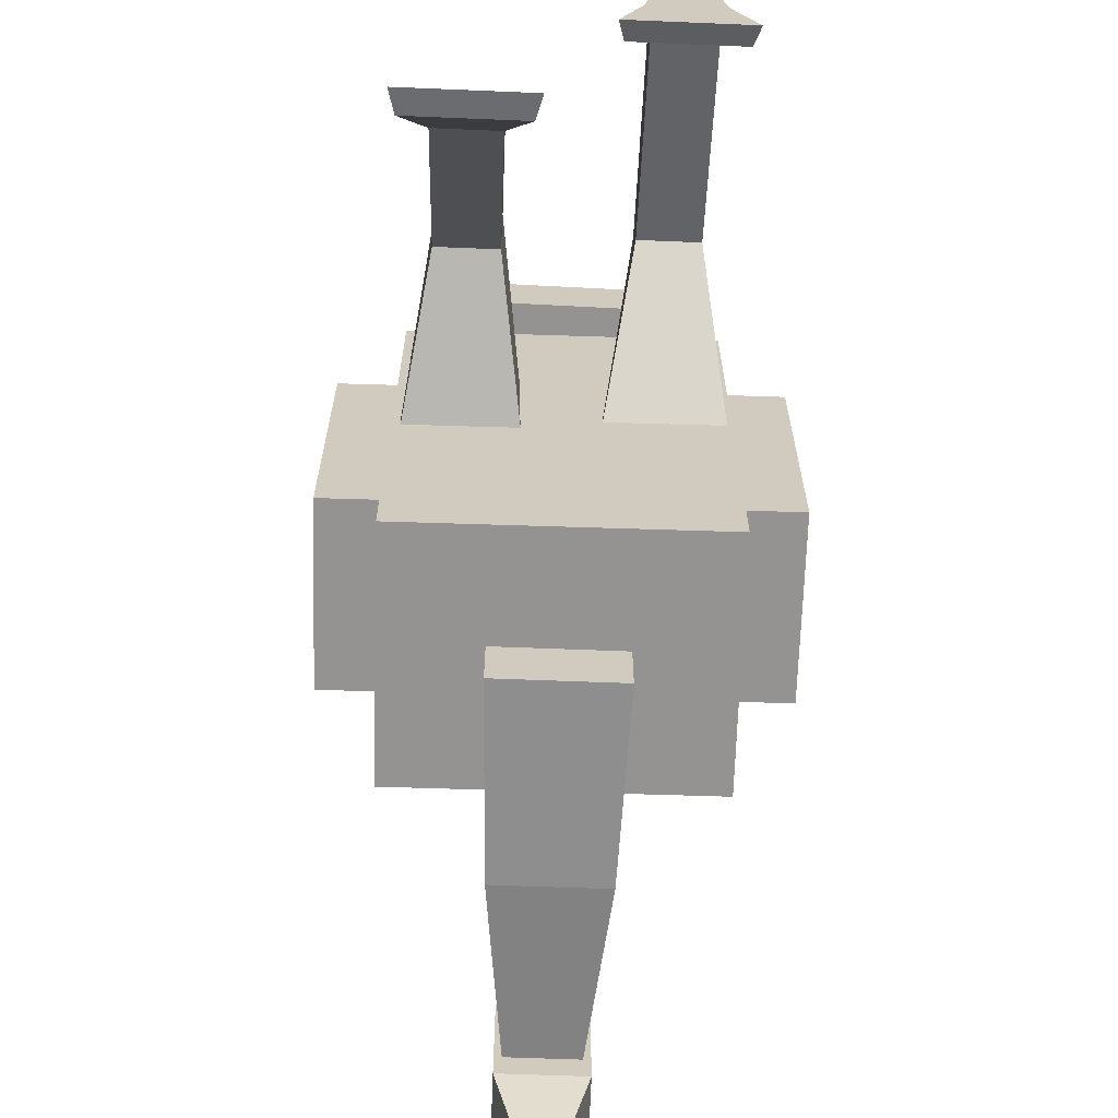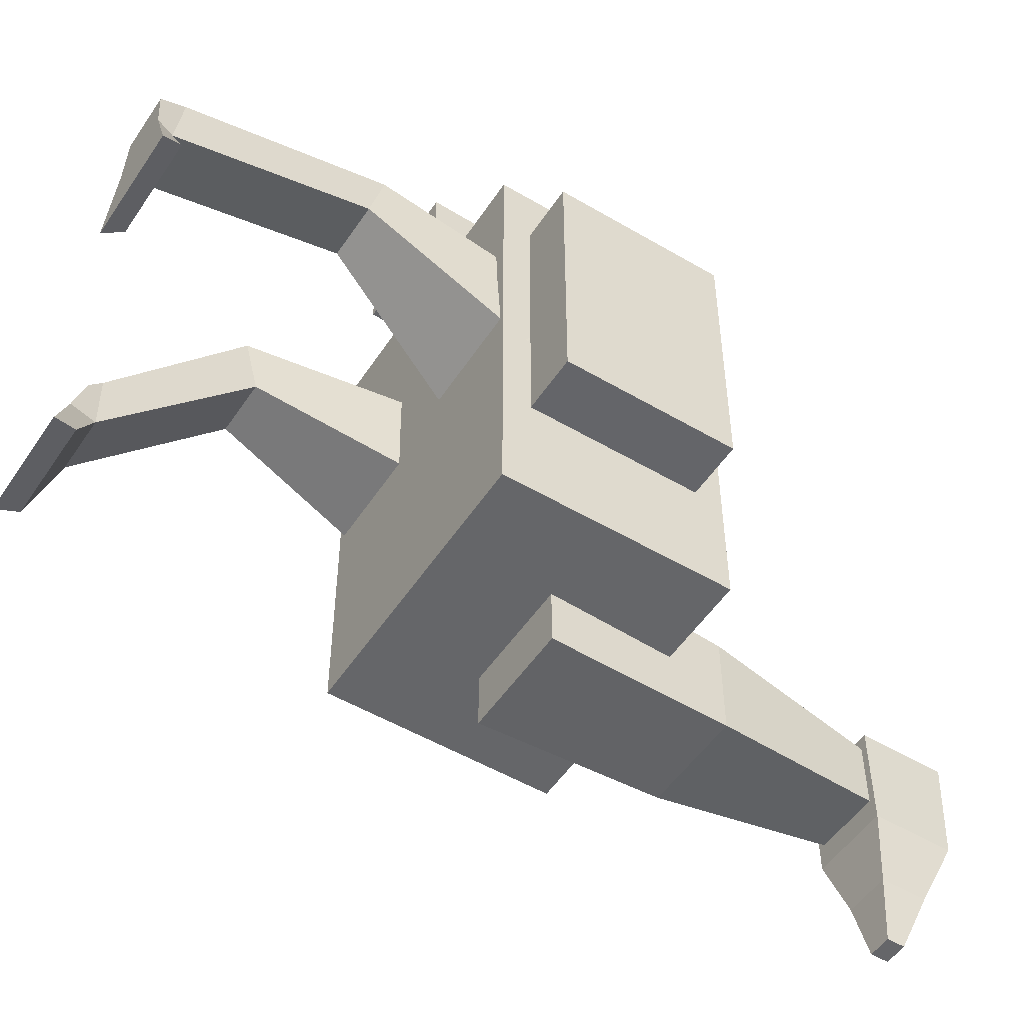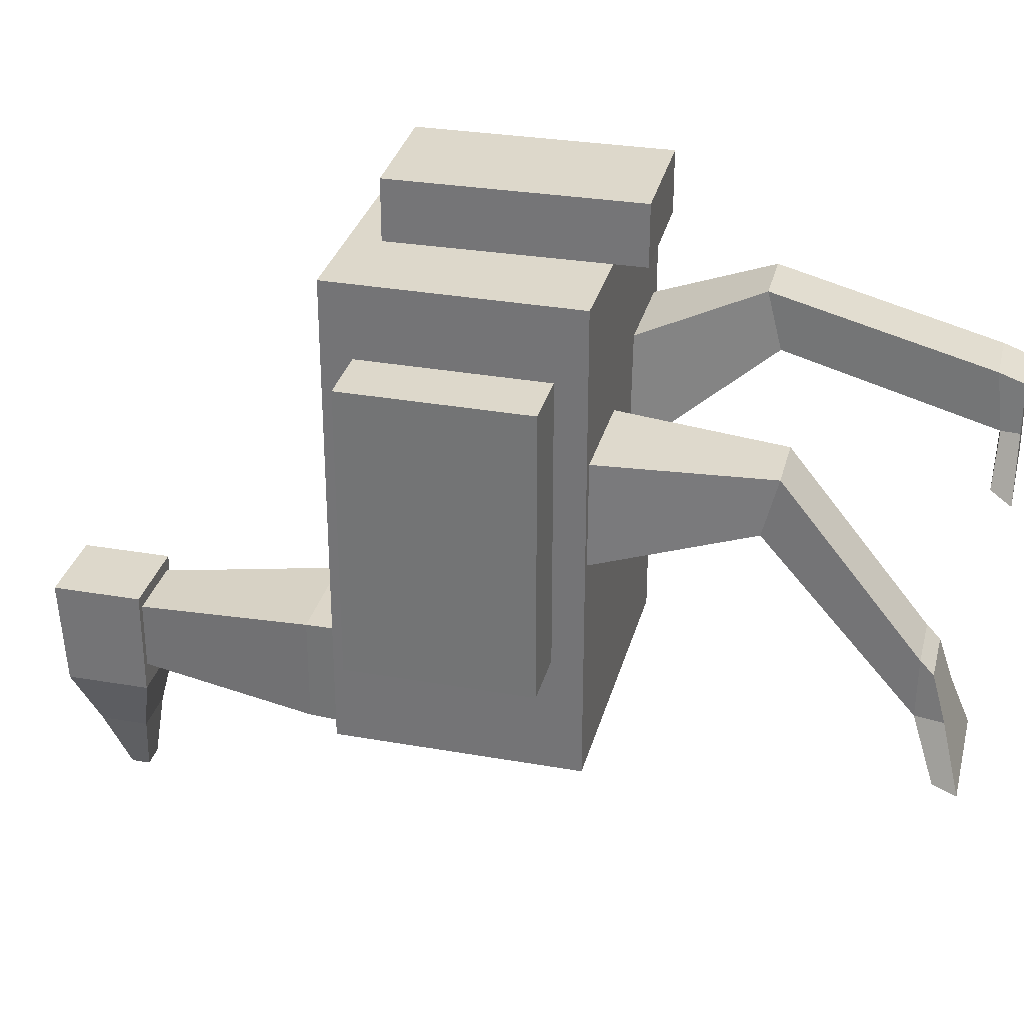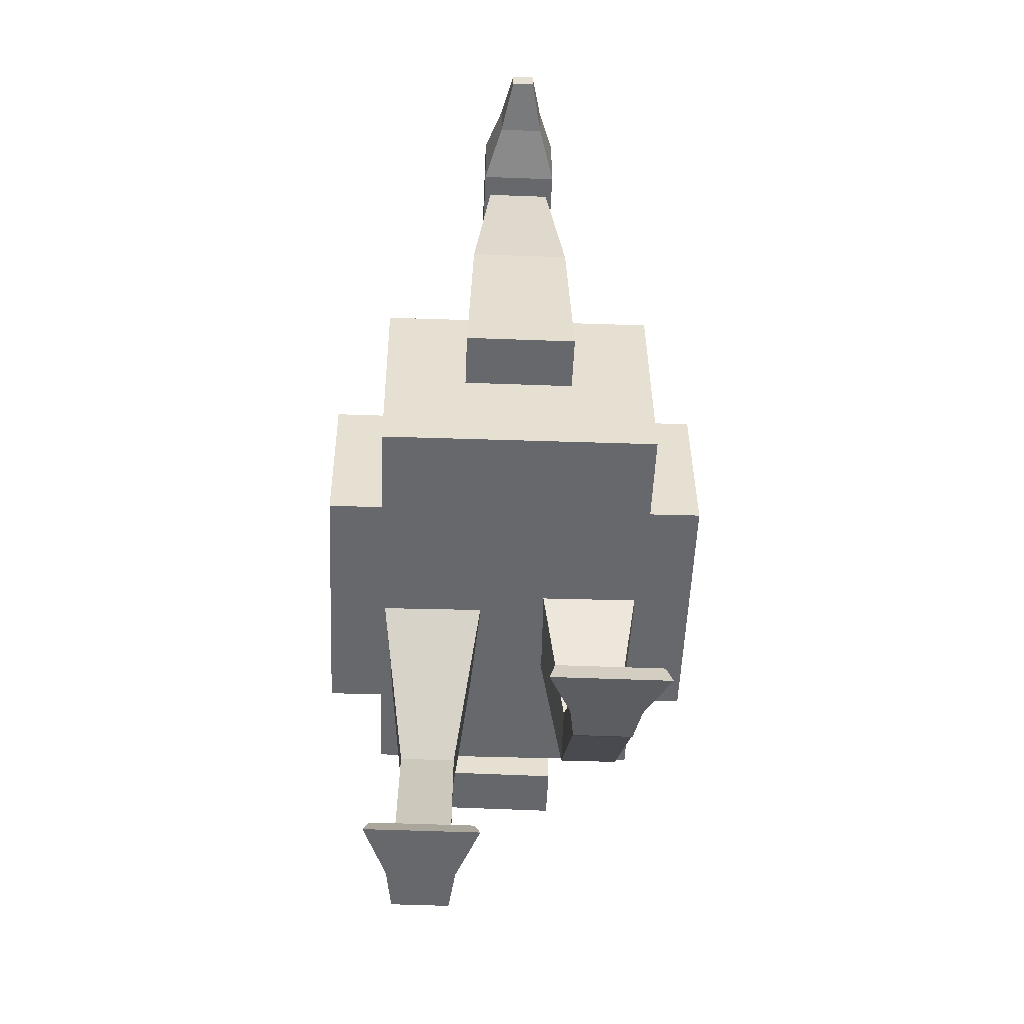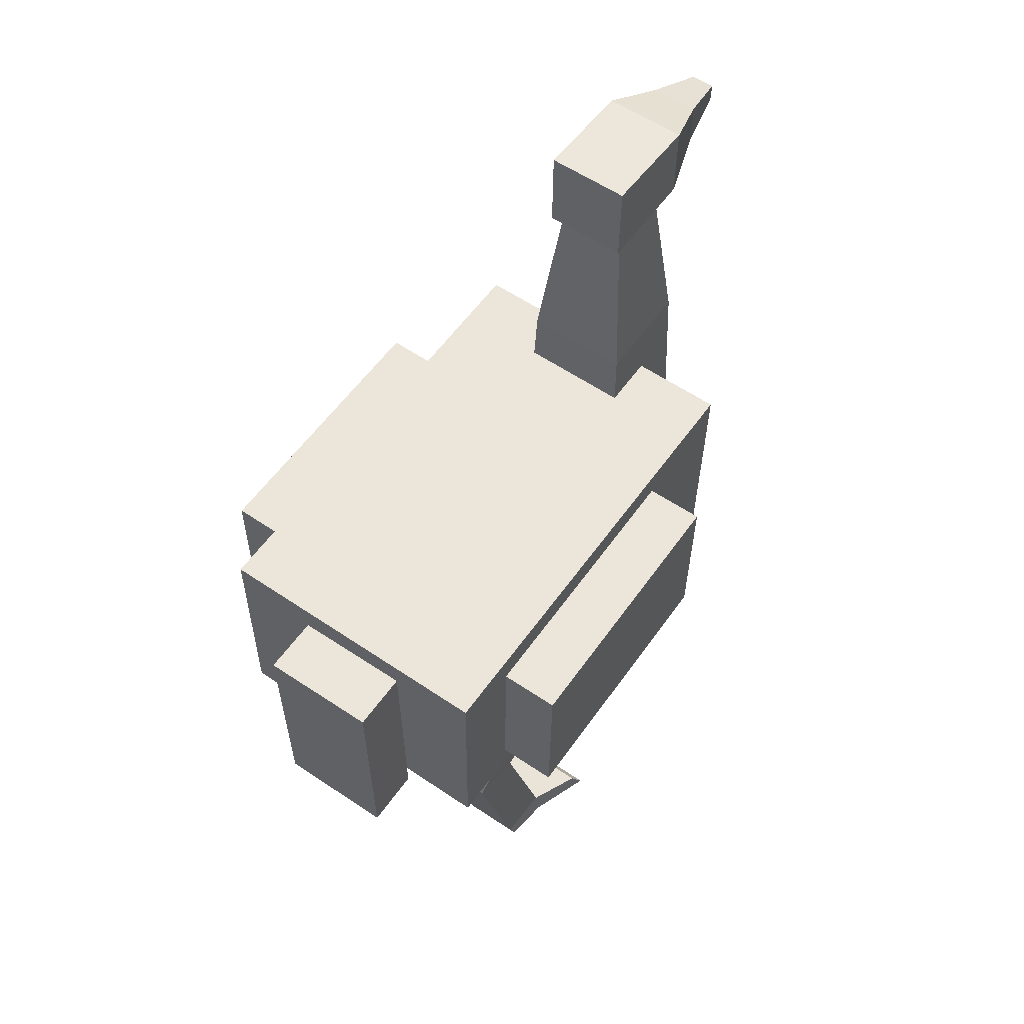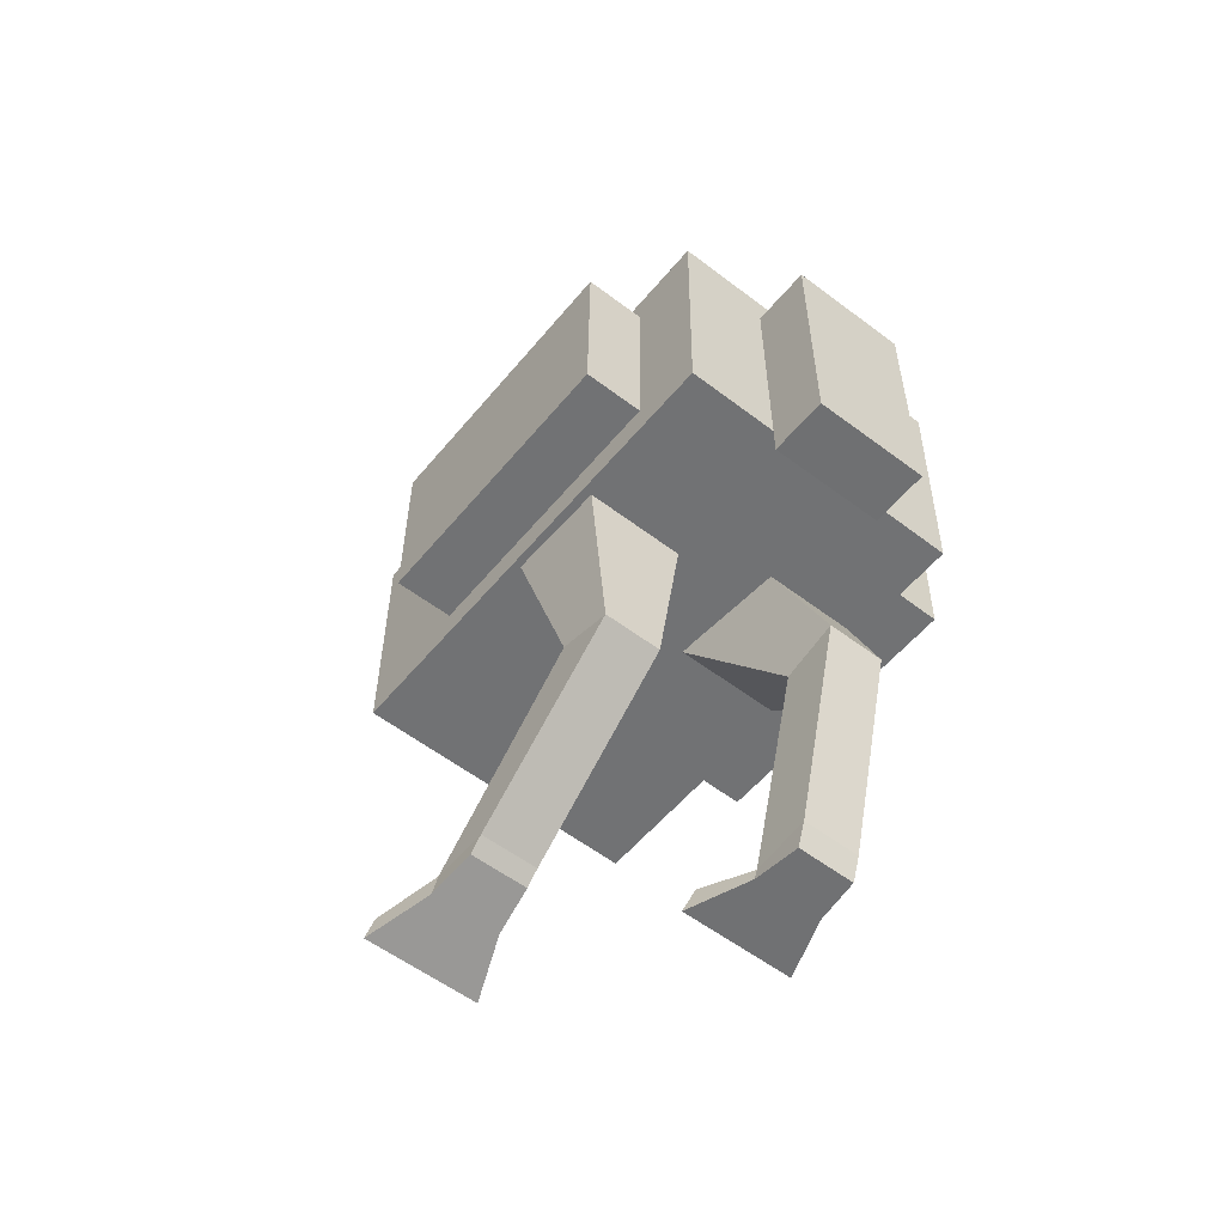
<metadata>
{"format":"obj","ext":"obj","renderer":"f3d","projection":"perspective","resolution":1024,"background":"white","views":[{"elev":-66.8,"azim":-2.4,"up":"+Z"},{"elev":-51.8,"azim":56.9,"up":"+Z"},{"elev":31.1,"azim":-76.3,"up":"+Z"},{"elev":-52.3,"azim":177.6,"up":"+Y"},{"elev":57.5,"azim":35.0,"up":"+Y"},{"elev":-55.1,"azim":-38.8,"up":"+Y"}]}
</metadata>
<code>
o Cube_Cube.001
v -0.2519 0.1018 0.4
v -0.2478 0.5017 0.4
v -0.2519 0.1018 -0.4
v -0.2478 0.5017 -0.4
v 0.2481 0.09669 0.4
v 0.2521 0.4967 0.4
v 0.2481 0.09669 -0.4
v 0.2521 0.4967 -0.4
v -0.09974 0.2798 -0.3
v -0.05339 0.9197 -0.344
v -0.09974 0.2798 -0.5
v -0.05339 0.9197 -0.456
v 0.1003 0.2791 -0.3
v 0.05861 0.9193 -0.344
v 0.1003 0.2791 -0.5
v 0.05861 0.9193 -0.456
v -0.09508 0.04821 0.5
v -0.09914 0.4485 0.5
v -0.09508 0.04821 0.4
v -0.09914 0.4485 0.4
v 0.1049 0.05024 0.5
v 0.1009 0.4505 0.5
v 0.1049 0.05024 0.4
v 0.1009 0.4505 0.4
v -0.06691 1.05 -0.32
v -0.06695 1.04 -0.5
v 0.07309 1.049 -0.32
v 0.07305 1.039 -0.5
v -0.06746 0.8997 -0.32
v -0.06746 0.8997 -0.5
v 0.07254 0.8992 -0.32
v 0.07254 0.8992 -0.5
v -0.0371 0.9996 -0.6
v 0.0429 0.9993 -0.6
v -0.03739 0.9196 -0.6
v 0.04261 0.9193 -0.6
v -0.01724 0.9604 -0.7
v 0.02276 0.9603 -0.7
v -0.01735 0.9296 -0.7
v 0.02265 0.9294 -0.7
v 0.1 -0.5001 0.177
v 0.04927 0.256 0.1344
v 0.09 -0.5001 0.09698
v 0.0491 0.1416 -0.02964
v 0.2 -0.5001 0.177
v 0.2493 0.2556 0.1344
v 0.21 -0.5001 0.09698
v 0.2491 0.1413 -0.02962
v -0.2 -0.4198 -0.1672
v -0.2509 0.2189 0.1466
v -0.21 -0.443 -0.2437
v -0.2507 0.1834 -0.0502
v -0.1 -0.4198 -0.1672
v -0.05092 0.2185 0.1469
v -0.09 -0.443 -0.2437
v -0.05068 0.183 -0.04988
v 0.09862 -0.1019 0.2874
v 0.0987 -0.1265 0.1904
v 0.1987 -0.1264 0.1905
v 0.1986 -0.1018 0.2874
v -0.2018 -0.1736 0.1354
v -0.2015 -0.1492 0.03843
v -0.1015 -0.1492 0.03873
v -0.1018 -0.1737 0.1357
v -0.08856 0.5998 -0.31
v -0.08856 0.5998 -0.49
v 0.09143 0.5991 -0.49
v 0.09143 0.5991 -0.31
v 0.3502 0.1457 0.2797
v 0.3532 0.446 0.2796
v 0.2502 0.1468 0.28
v 0.2532 0.447 0.28
v 0.3485 0.1457 -0.2003
v 0.3516 0.4459 -0.2004
v 0.2485 0.1467 -0.2
v 0.2516 0.447 -0.2
v -0.253 0.1515 0.2798
v -0.2499 0.4518 0.28
v -0.353 0.1525 0.2795
v -0.3499 0.4528 0.2797
v -0.2513 0.1518 -0.2001
v -0.2483 0.452 -0.2
v -0.3513 0.1528 -0.2005
v -0.3483 0.453 -0.2003
v 0.09998 -0.4697 0.09295
v 0.2 -0.4695 0.09303
v 0.1999 -0.4577 0.1923
v 0.09989 -0.4578 0.1922
v -0.1999 -0.3966 -0.2447
v -0.09995 -0.3965 -0.2445
v -0.1002 -0.3981 -0.1445
v -0.2002 -0.3981 -0.1447
v 0.06 -0.4654 0.01015
v 0.05 -0.5001 -0.00985
v 0.25 -0.5001 -0.00985
v 0.24 -0.4654 0.01015
v -0.24 -0.4348 -0.3369
v -0.25 -0.4739 -0.346
v -0.05 -0.4739 -0.346
v -0.06 -0.4348 -0.3369
f 1 2 4 3
f 3 4 8 7
f 7 8 6 5
f 5 6 2 1
f 3 7 5 1
f 8 4 2 6
f 65 10 12 66
f 66 12 16 67
f 67 16 14 68
f 68 14 10 65
f 17 18 20 19
f 19 20 24 23
f 23 24 22 21
f 21 22 18 17
f 19 23 21 17
f 24 20 18 22
f 28 26 25 27
f 32 31 29 30
f 27 31 32 28
f 26 30 29 25
f 25 29 31 27
f 26 33 35 30
f 33 37 39 35
f 30 35 36 32
f 28 34 33 26
f 32 36 34 28
f 38 40 39 37
f 35 39 40 36
f 36 40 38 34
f 34 38 37 33
f 57 42 44 58
f 58 44 48 59
f 59 48 46 60
f 60 46 42 57
f 43 47 45 41
f 61 50 52 62
f 62 52 56 63
f 63 56 54 64
f 64 54 50 61
f 51 55 53 49
f 87 60 57 88
f 86 59 60 87
f 85 58 59 86
f 88 57 58 85
f 91 64 61 92
f 90 63 64 91
f 89 62 63 90
f 92 61 62 89
f 13 68 65 9
f 15 67 68 13
f 11 66 67 15
f 9 65 66 11
f 69 70 72 71
f 71 72 76 75
f 75 76 74 73
f 73 74 70 69
f 71 75 73 69
f 76 72 70 74
f 77 78 80 79
f 79 80 84 83
f 83 84 82 81
f 81 82 78 77
f 79 83 81 77
f 84 80 78 82
f 41 88 85 43
f 90 55 99 100
f 47 86 87 45
f 45 87 88 41
f 49 92 89 51
f 85 86 96 93
f 55 90 91 53
f 53 91 92 49
f 55 51 98 99
f 43 85 93 94
f 89 90 100 97
f 86 47 95 96
f 47 43 94 95
f 51 89 97 98
f 94 93 96 95
f 98 97 100 99
f 11 15 13 9

</code>
